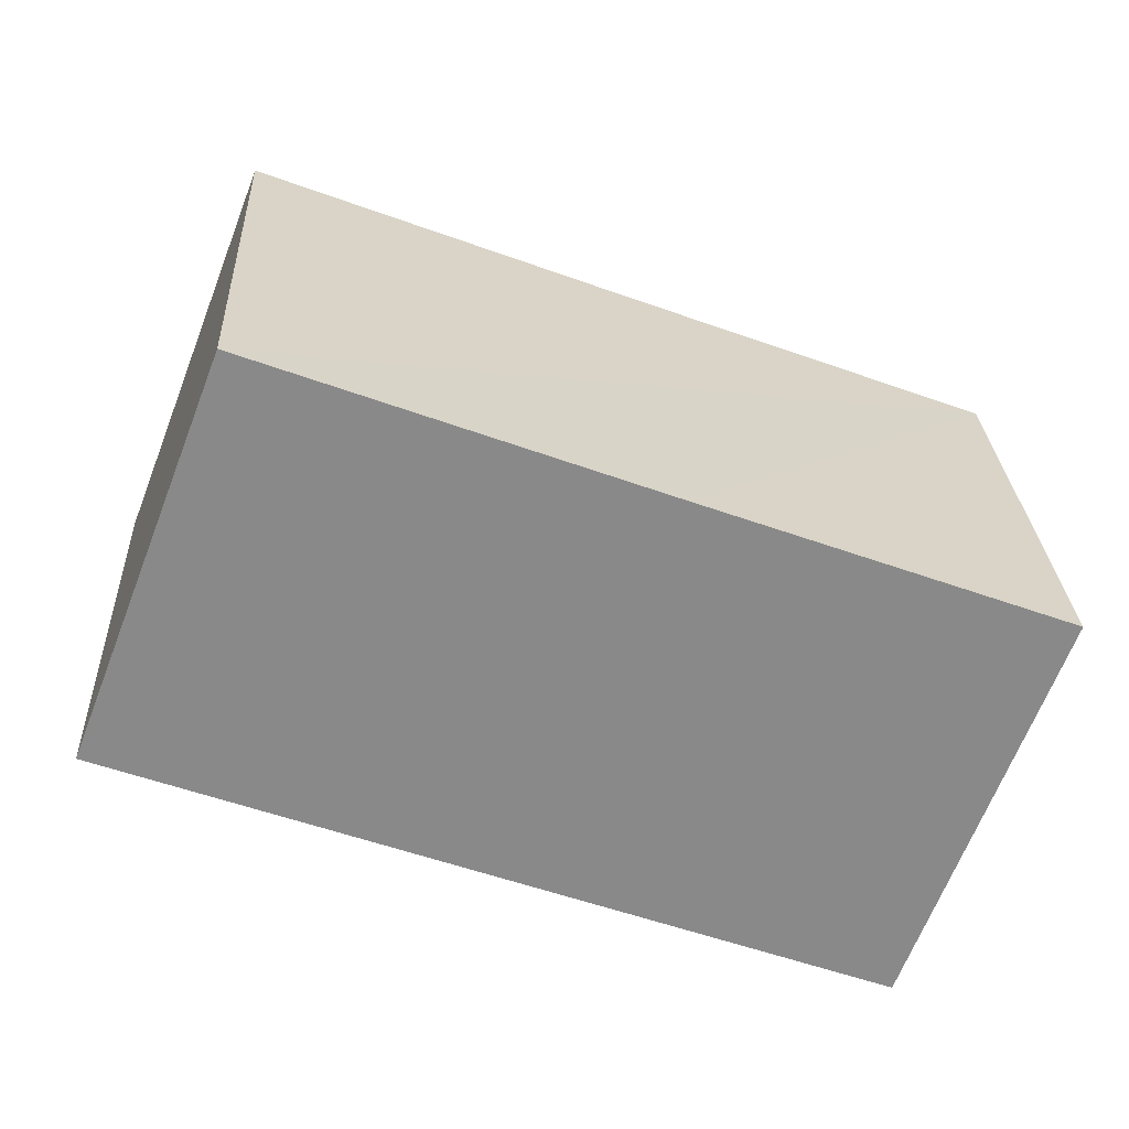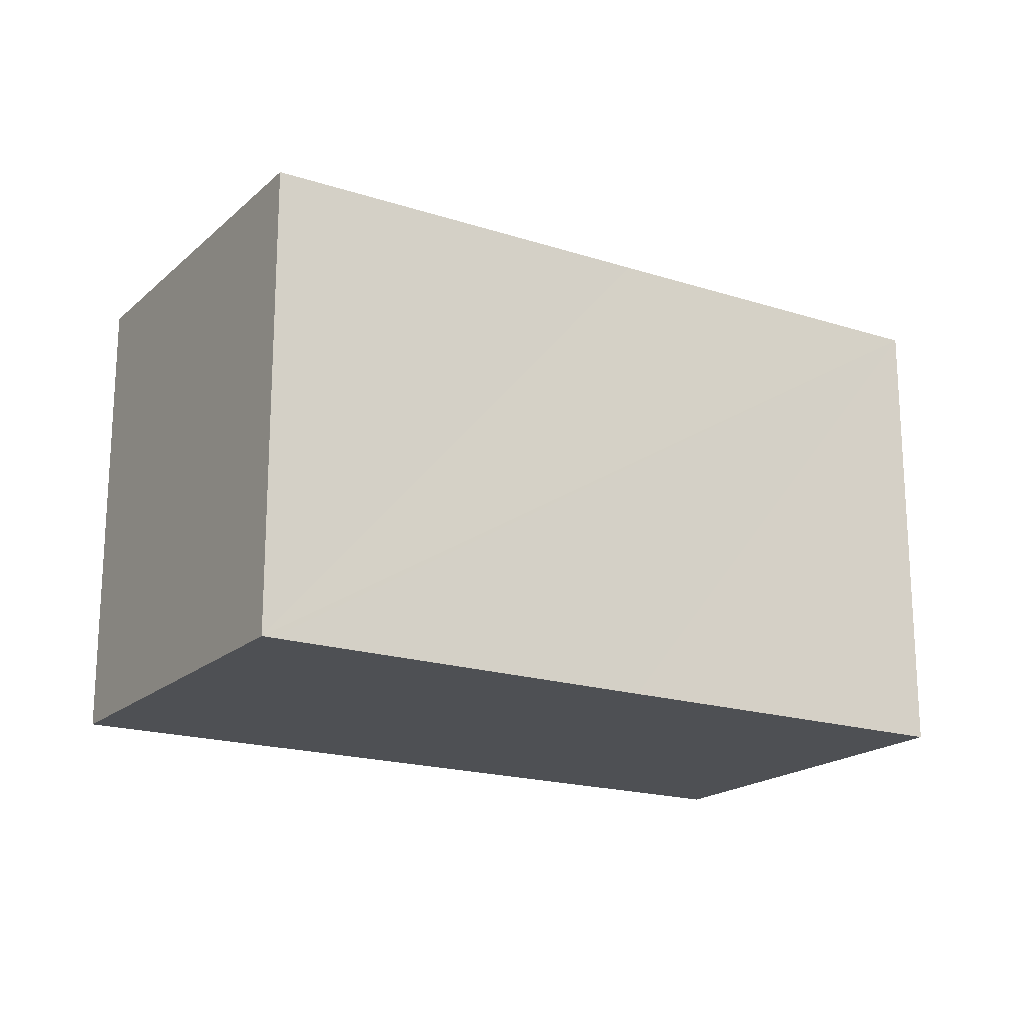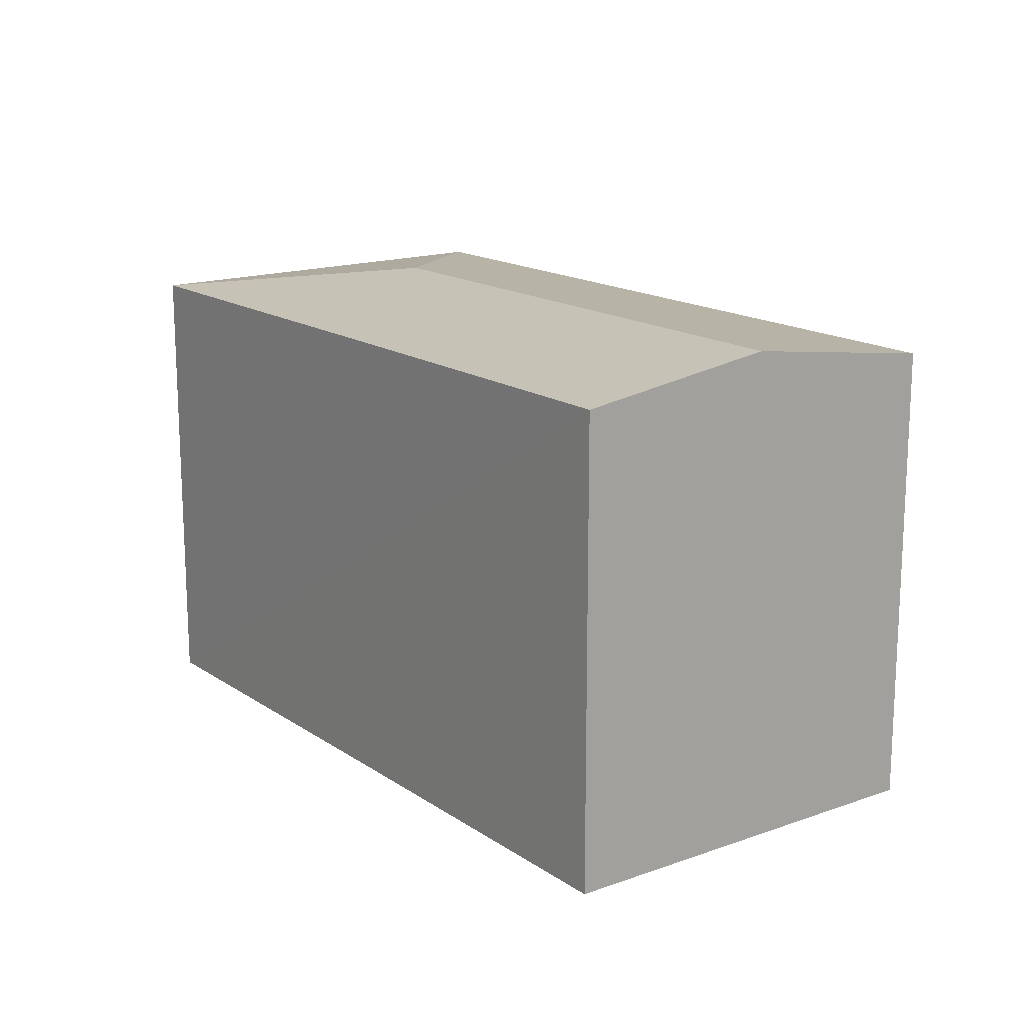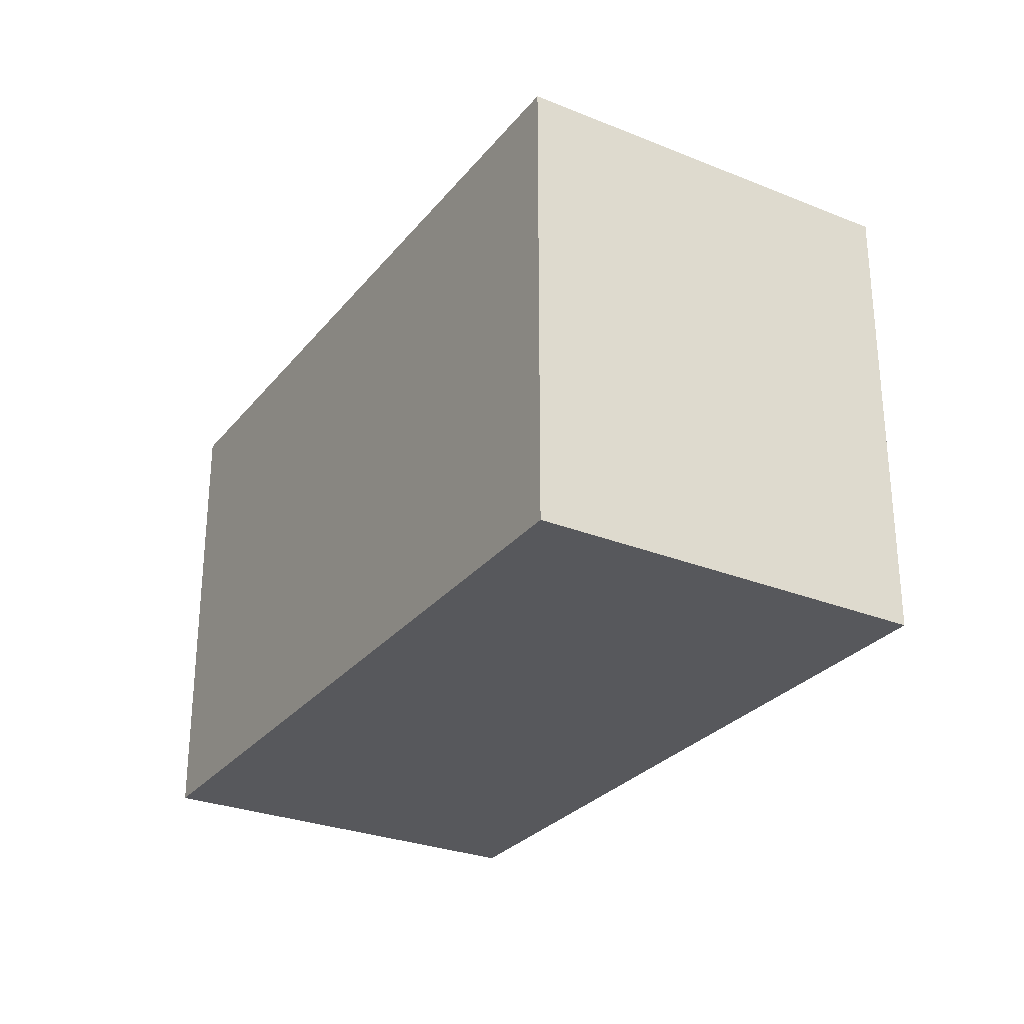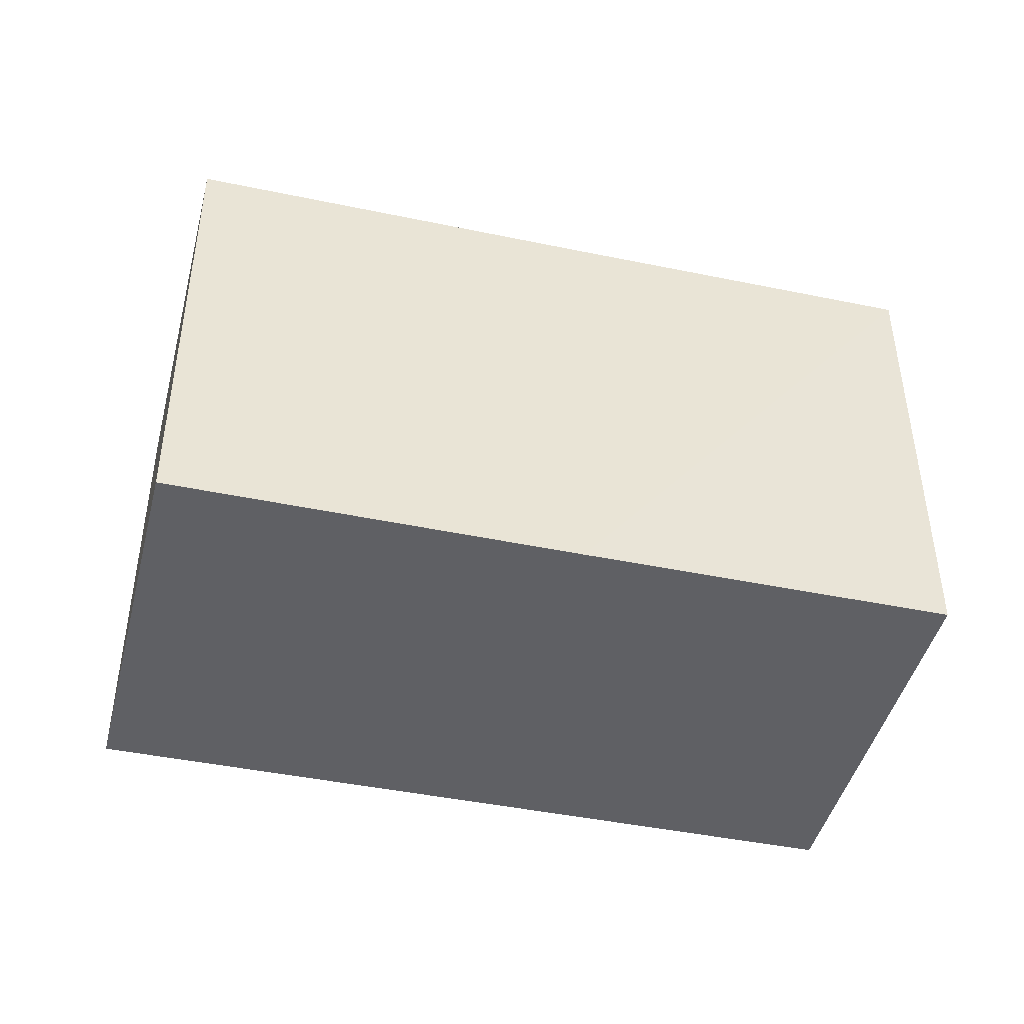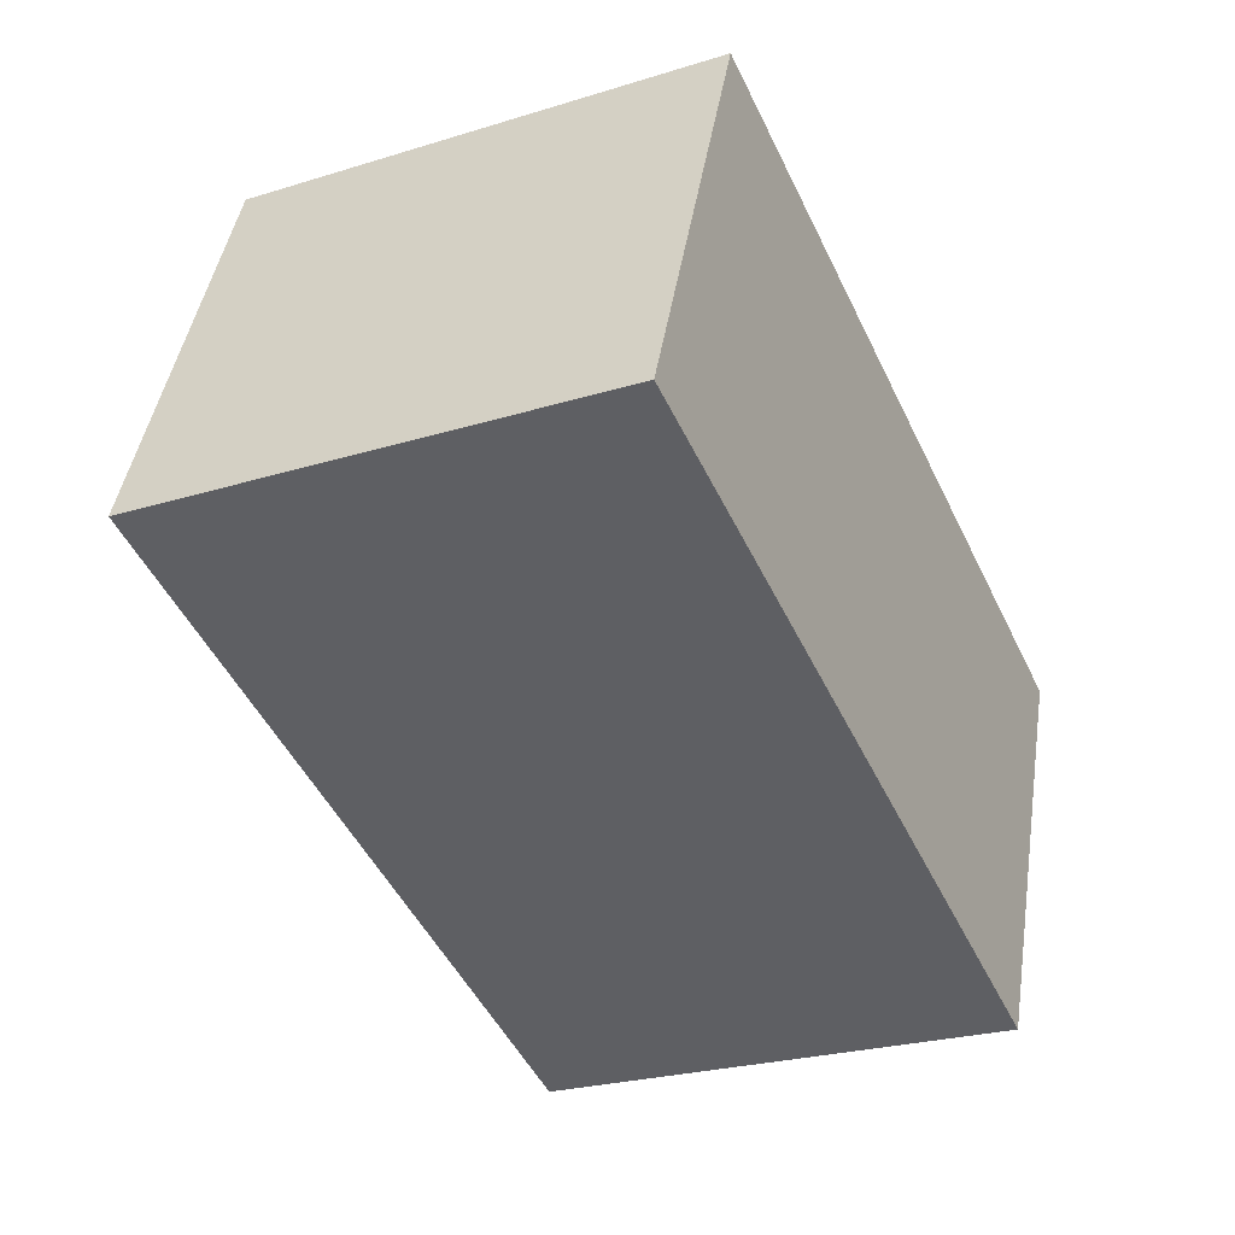
<metadata>
{"format":"obj","ext":"obj","renderer":"f3d","projection":"perspective","resolution":1024,"background":"white","views":[{"elev":27.0,"azim":-2.8,"up":"+Z"},{"elev":-18.9,"azim":-10.9,"up":"+Y"},{"elev":16.1,"azim":74.2,"up":"+Y"},{"elev":-28.4,"azim":-100.2,"up":"+Y"},{"elev":-44.5,"azim":6.9,"up":"+Y"},{"elev":-25.3,"azim":-63.6,"up":"+Z"}]}
</metadata>
<code>
v  4.38 12.96 10.51
v  7.375 13.72 3.317
v  4.1 12.96 10.6
v  14.77 12.96 6.596
v  22.45 13.72 -2.295
v  24.45 12.96 2.995
v  20.57 13.01 -7.279
v  20.45 12.96 -7.61
v  9.07 12.96 -3.376
v  1.883 12.96 -0.701
v  0 12.96 7.934e-16
v  4.107 -6.499e-16 10.61
v  4.107 12.95 10.61
v  4.38 -6.436e-16 10.51
v  14.77 -4.039e-16 6.596
v  24.45 -1.834e-16 2.995
v  22.45 1.405e-16 -2.295
v  20.57 4.457e-16 -7.279
v  20.45 4.66e-16 -7.61
v  9.07 2.067e-16 -3.376
v  1.883 4.292e-17 -0.701
v  0 0 0
v  4.1 -6.489e-16 10.6
g defaultobject
f 1 2 3
f 2 1 4
f 2 4 5
f 5 4 6
f 7 2 5
f 2 7 8
f 2 8 9
f 2 9 10
f 2 10 11
f 2 11 3
f 12 1 13
f 1 12 4
f 4 12 6
f 6 12 14
f 6 14 15
f 6 15 16
f 16 5 6
f 5 16 7
f 7 16 8
f 8 16 17
f 8 17 18
f 8 18 19
f 19 9 8
f 9 19 20
f 9 20 10
f 10 20 11
f 11 20 21
f 11 21 22
f 23 13 3
f 13 23 12
f 22 3 11
f 3 22 23
f 15 17 16
f 17 15 18
f 18 15 14
f 18 14 19
f 19 14 20
f 20 14 12
f 20 12 23
f 20 23 22
f 20 22 21

</code>
